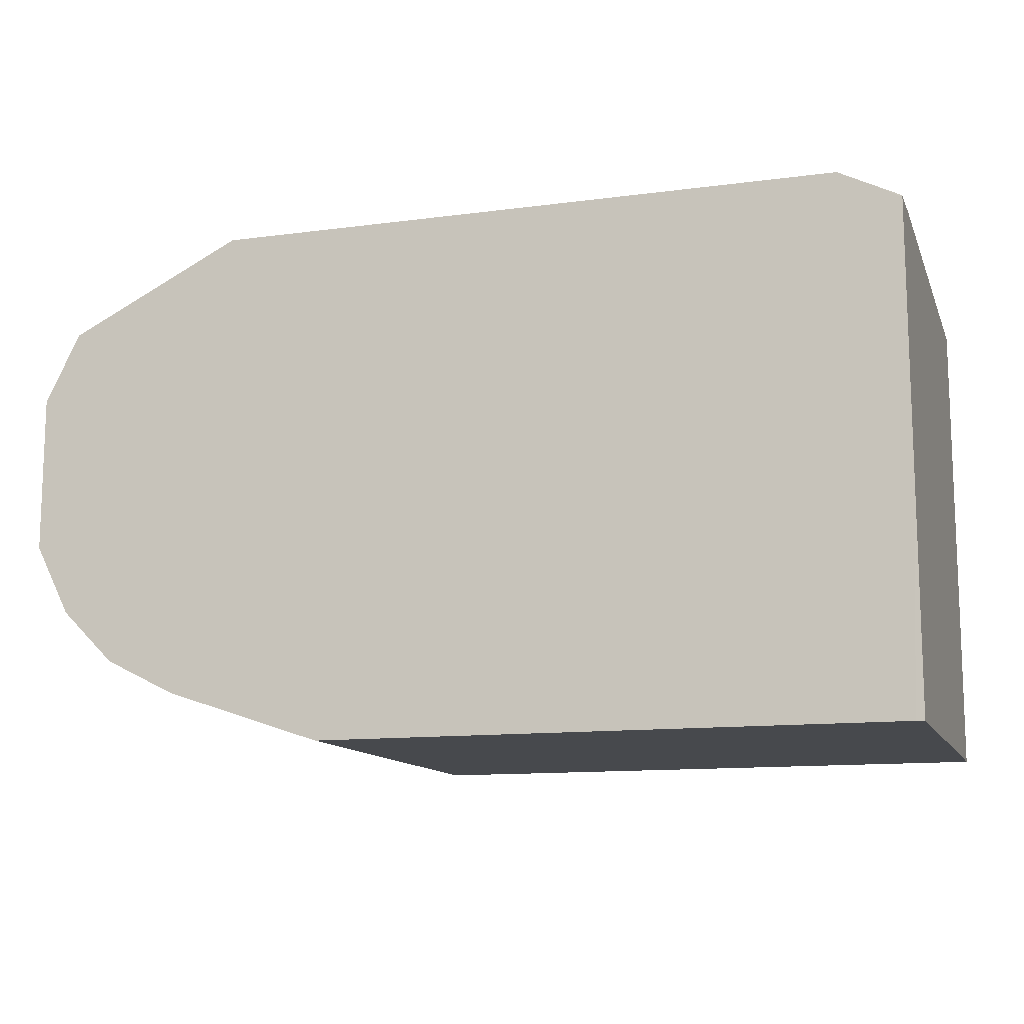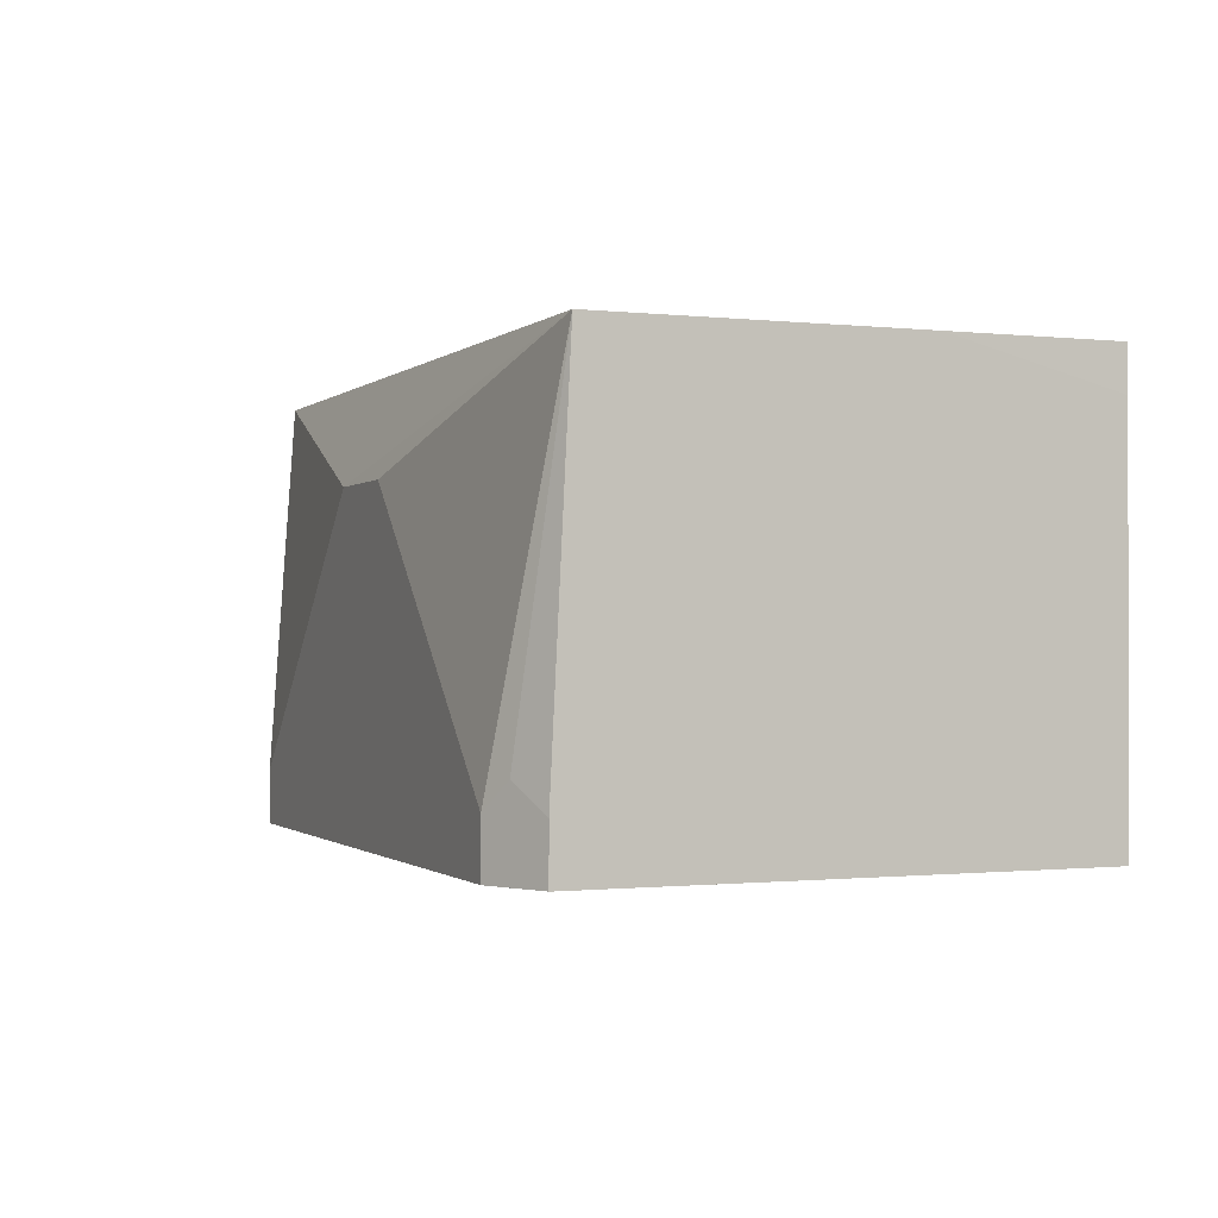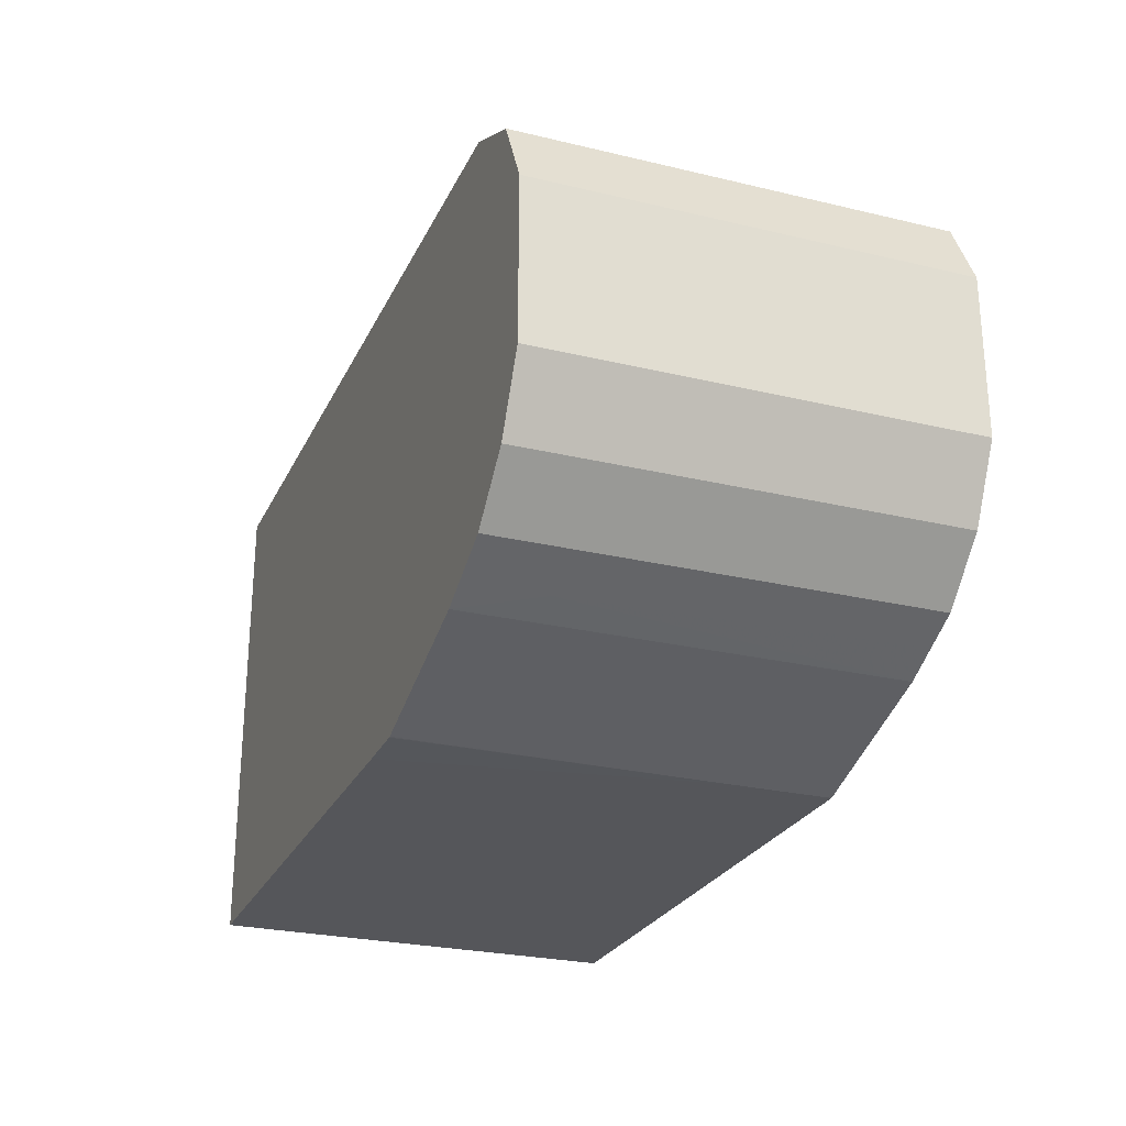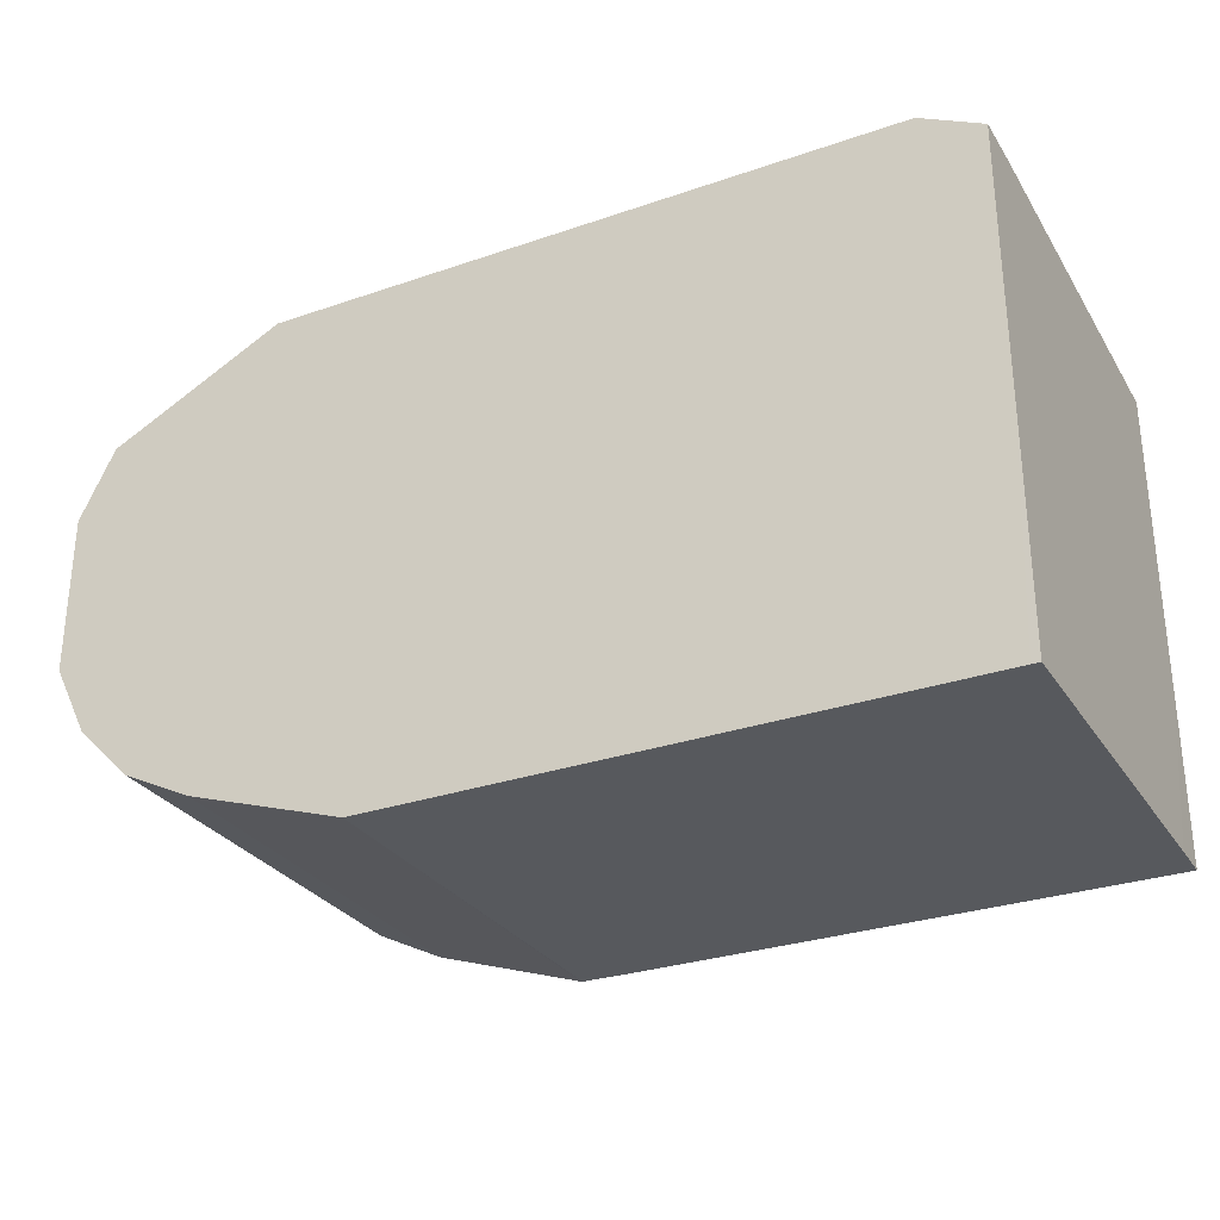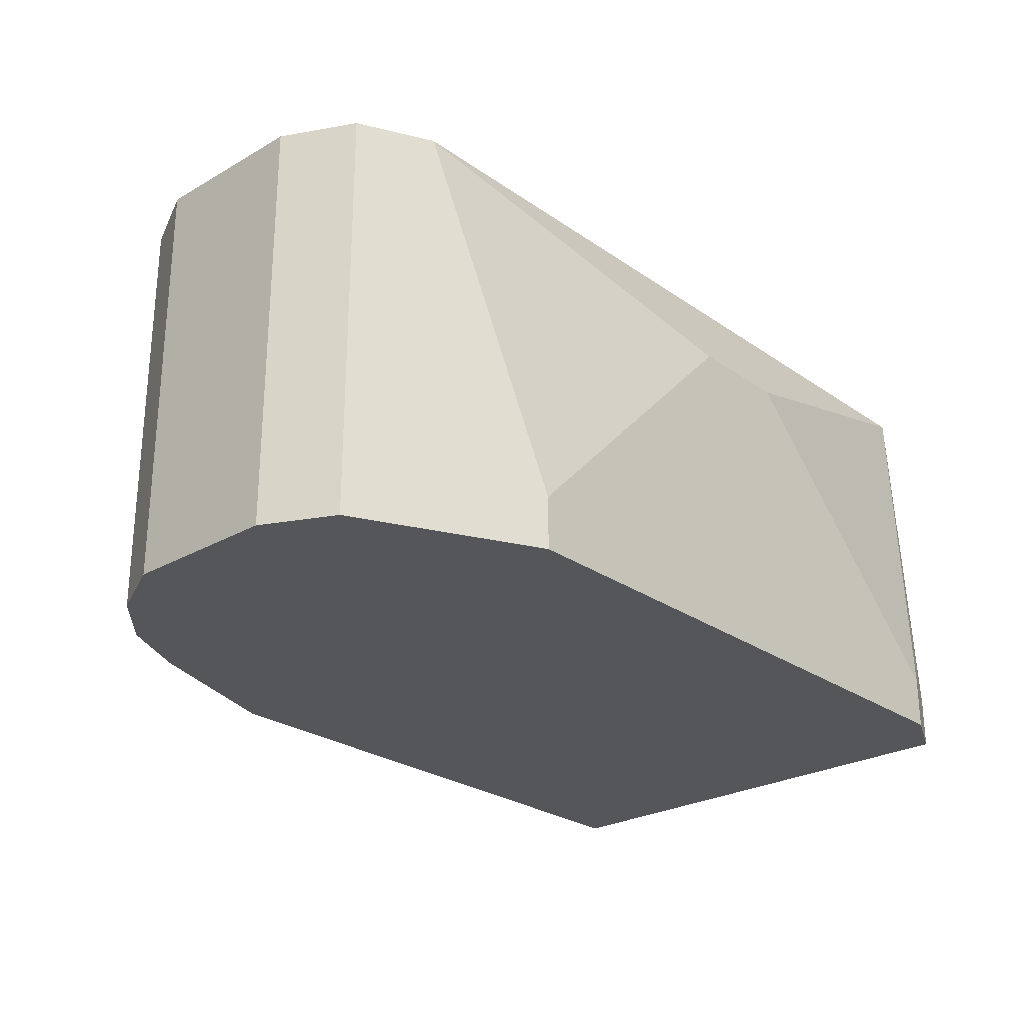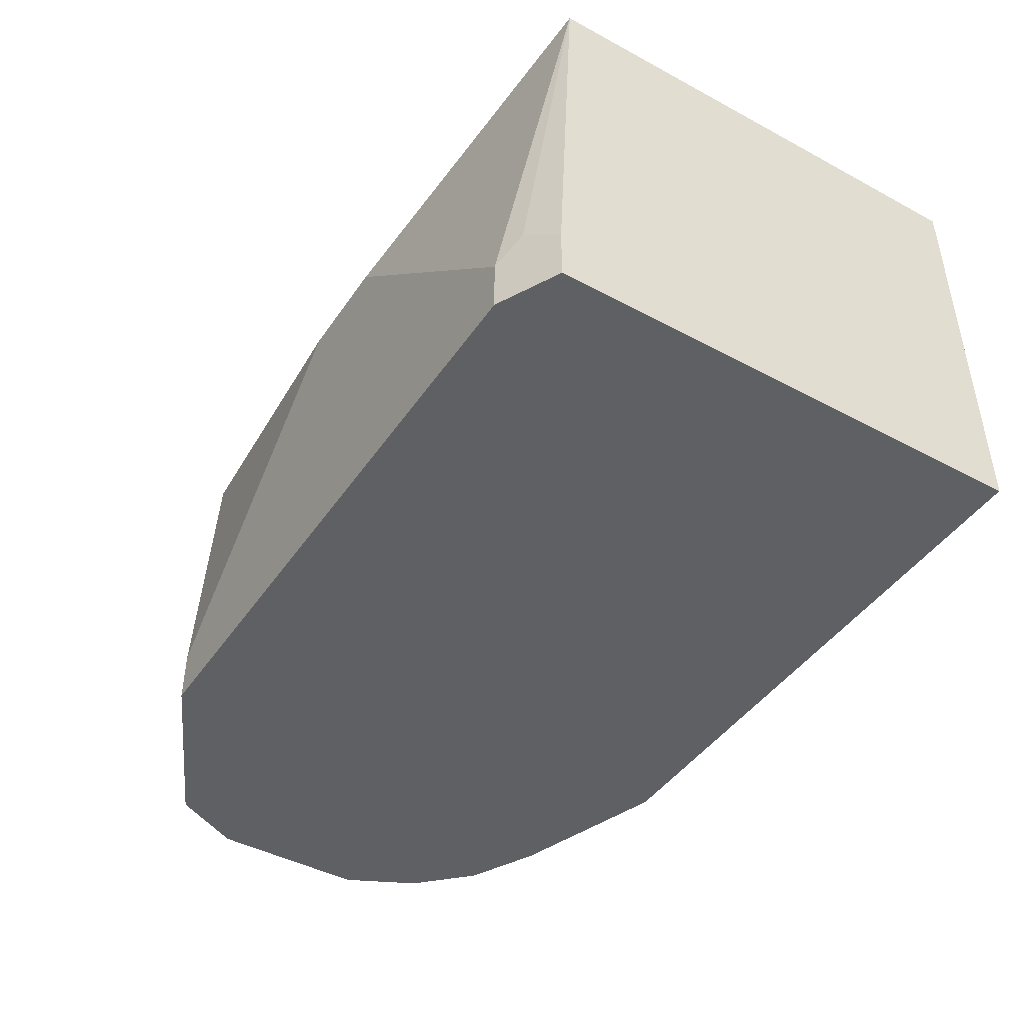
<metadata>
{"format":"obj","ext":"obj","renderer":"f3d","projection":"perspective","resolution":1024,"background":"white","views":[{"elev":-12.3,"azim":-162.6,"up":"+Y"},{"elev":-0.8,"azim":-112.4,"up":"+Z"},{"elev":-25.9,"azim":69.1,"up":"+Y"},{"elev":-29.4,"azim":-153.0,"up":"+Y"},{"elev":-25.9,"azim":132.2,"up":"+Z"},{"elev":-44.4,"azim":-122.1,"up":"+Z"}]}
</metadata>
<code>
v 0.4507 -0.4219 0.2056
v 0.4507 -0.4219 0.09375
v 0.4508 -0.4219 0.2183
v 0.4507 -0.3711 0.2183
v 0.4507 -0.3539 0.09373
v 0.4531 -0.4219 0.09373
v 0.6093 -0.4219 0.2183
v 0.4507 -0.28 0.2183
v 0.4507 -0.2752 0.09373
v 0.625 -0.4219 0.09373
v 0.625 -0.4219 0.125
v 0.625 -0.4217 0.2183
v 0.5781 -0.2656 0.1875
v 0.5469 -0.2656 0.1875
v 0.4688 -0.2656 0.1094
v 0.4609 -0.2695 0.1172
v 0.4507 -0.2755 0.1275
v 0.6875 -0.2813 0.2183
v 0.4507 -0.2747 0.09375
v 0.4583 -0.2708 0.09373
v 0.6719 -0.4062 0.09373
v 0.6254 -0.4216 0.2183
v 0.6719 -0.4062 0.2183
v 0.6562 -0.2656 0.1094
v 0.4688 -0.2656 0.09373
v 0.4507 -0.2747 0.1094
v 0.7083 -0.2917 0.2183
v 0.6823 -0.401 0.09373
v 0.6797 -0.4023 0.1953
v 0.6927 -0.3958 0.2183
v 0.6562 -0.2656 0.09375
v 0.6406 -0.2656 0.09373
v 0.7187 -0.3125 0.2183
v 0.7083 -0.2917 0.09373
v 0.6927 -0.3958 0.09373
v 0.7083 -0.3802 0.2183
v 0.6562 -0.2656 0.09373
v 0.6875 -0.2813 0.09373
v 0.6719 -0.2735 0.09373
v 0.7187 -0.3594 0.2183
v 0.7187 -0.3125 0.09373
v 0.7083 -0.3802 0.09373
v 0.7187 -0.3594 0.09373
f 15 25 19
f 15 19 26
f 13 15 14
f 13 25 15
f 13 32 25
f 13 31 32
f 13 24 31
f 13 18 24
f 10 21 23
f 11 22 12
f 10 23 11
f 9 19 20
f 8 18 13
f 8 16 17
f 8 15 16
f 15 26 16
f 8 14 15
f 11 23 22
f 16 26 17
f 30 35 42
f 19 25 20
f 8 13 14
f 33 43 41
f 33 40 43
f 31 39 37
f 31 38 39
f 31 34 38
f 31 37 32
f 30 42 36
f 29 35 30
f 28 35 29
f 27 41 34
f 27 33 41
f 24 34 31
f 24 27 34
f 23 29 30
f 21 29 23
f 21 28 29
f 18 27 24
f 7 11 12
f 2 5 6
f 5 21 10
f 3 22 23
f 3 12 22
f 3 7 12
f 1 5 2
f 1 9 5
f 1 19 9
f 1 26 19
f 1 17 26
f 1 8 17
f 1 4 8
f 1 3 4
f 1 7 3
f 1 11 7
f 1 10 11
f 1 6 10
f 1 2 6
f 36 42 43
f 3 23 30
f 5 10 6
f 3 30 36
f 3 40 33
f 5 28 21
f 5 35 28
f 5 42 35
f 5 43 42
f 5 41 43
f 5 34 41
f 5 38 34
f 5 39 38
f 5 37 39
f 5 32 37
f 5 25 32
f 5 20 25
f 5 9 20
f 3 8 4
f 3 18 8
f 3 27 18
f 3 33 27
f 3 36 40
f 36 43 40

</code>
